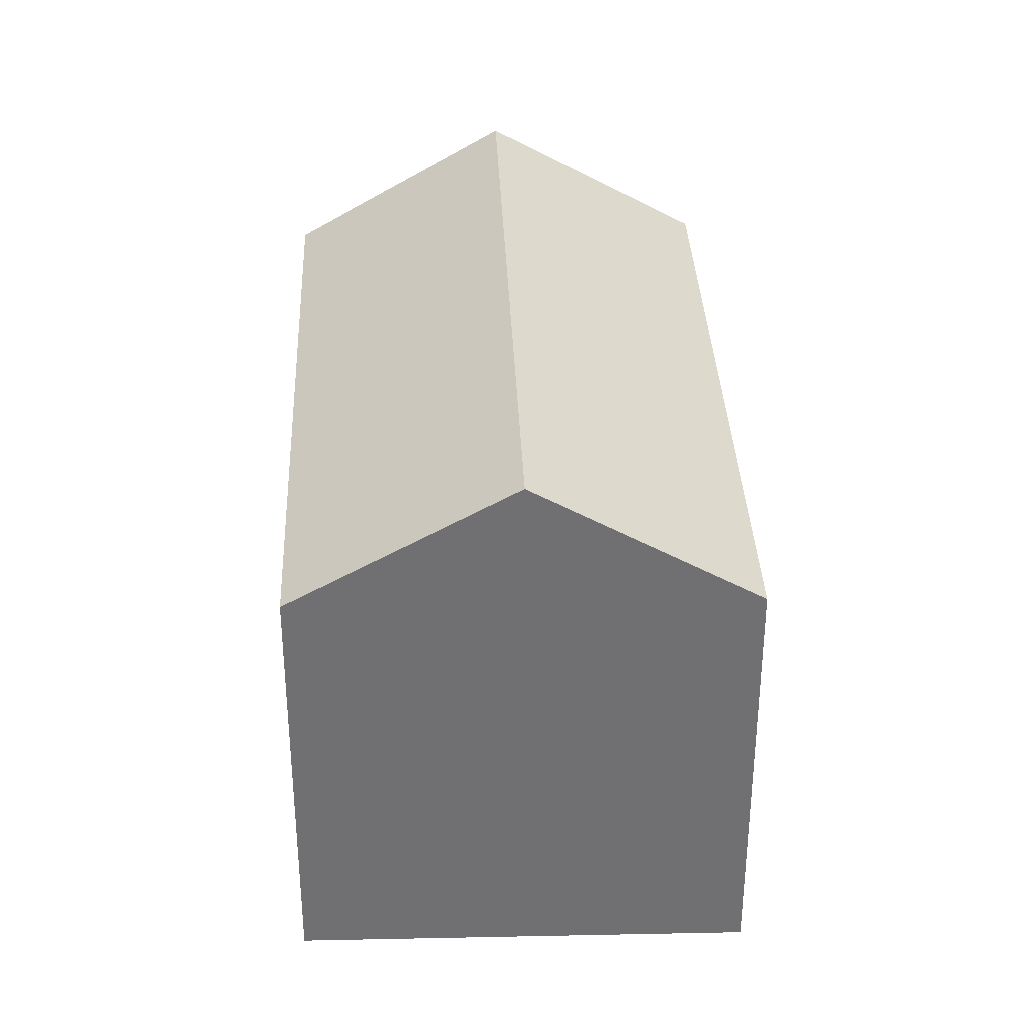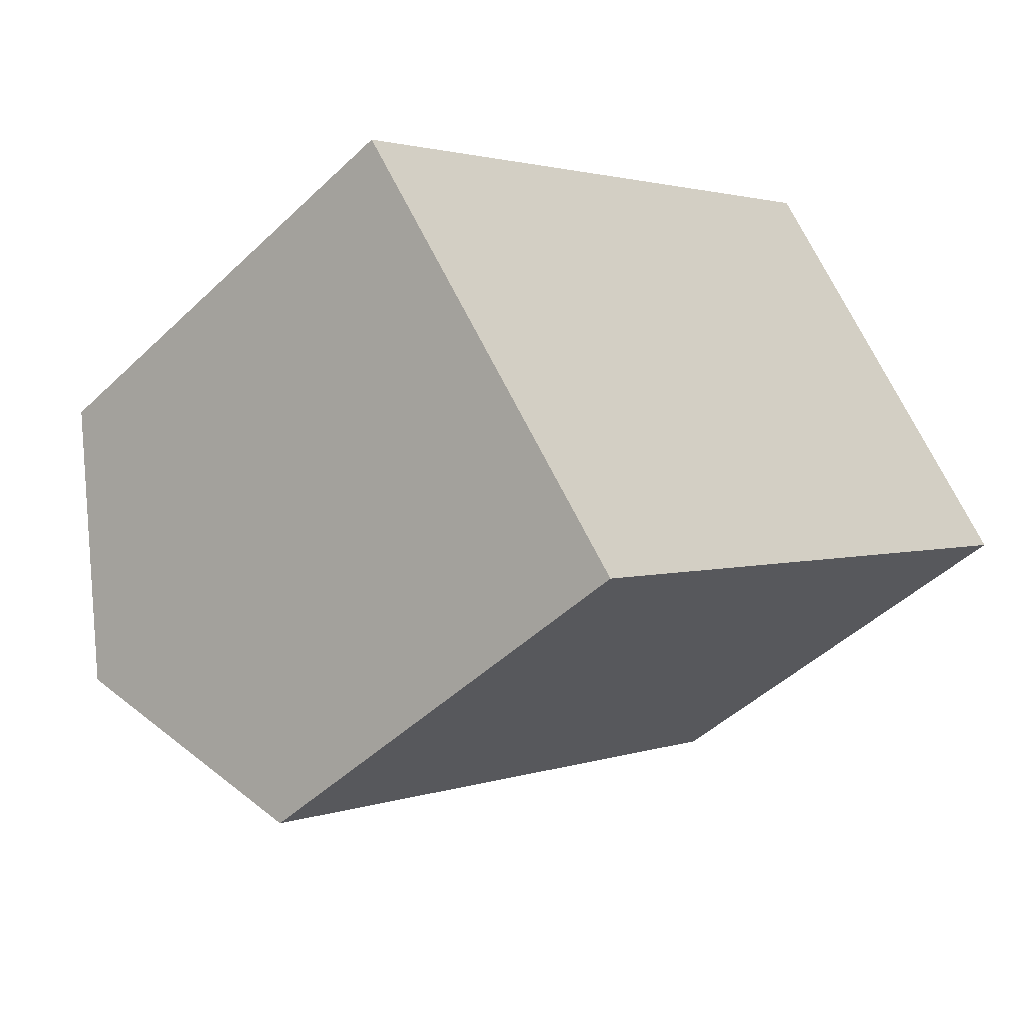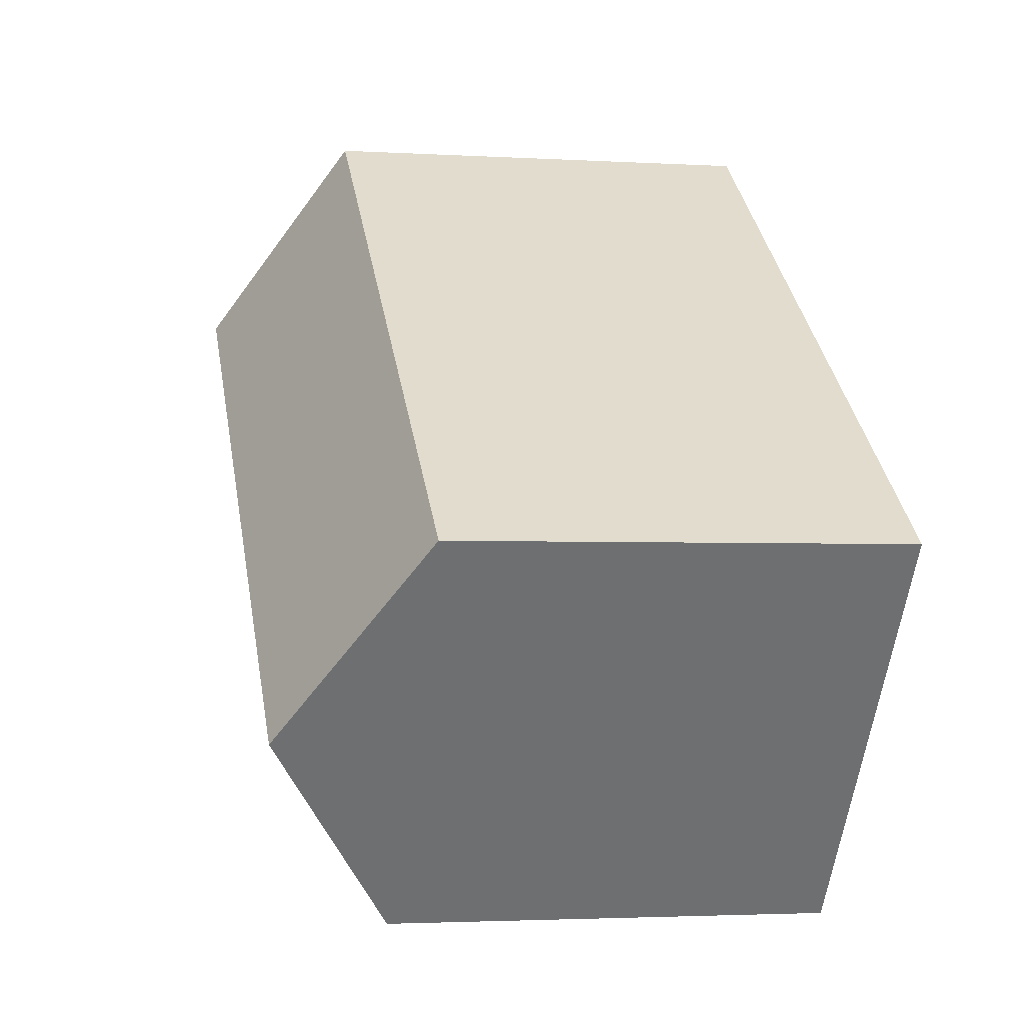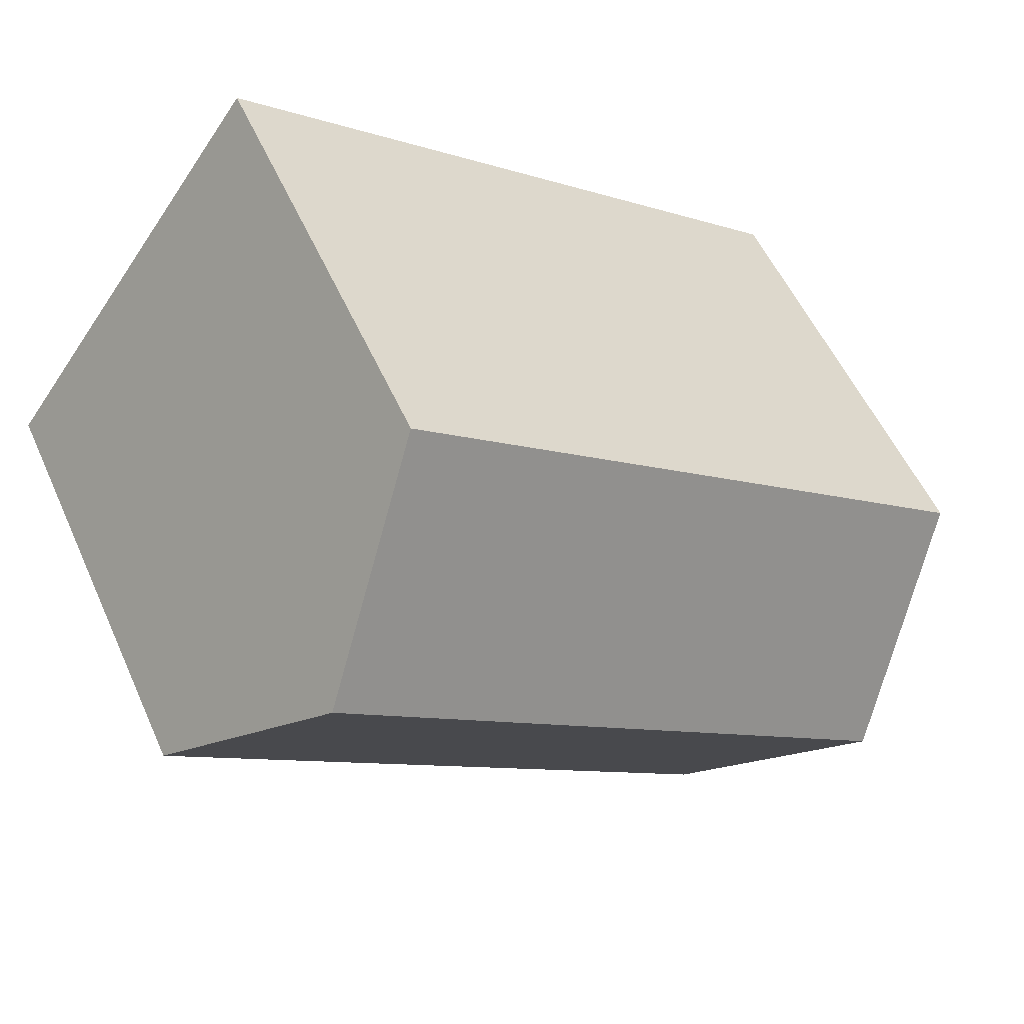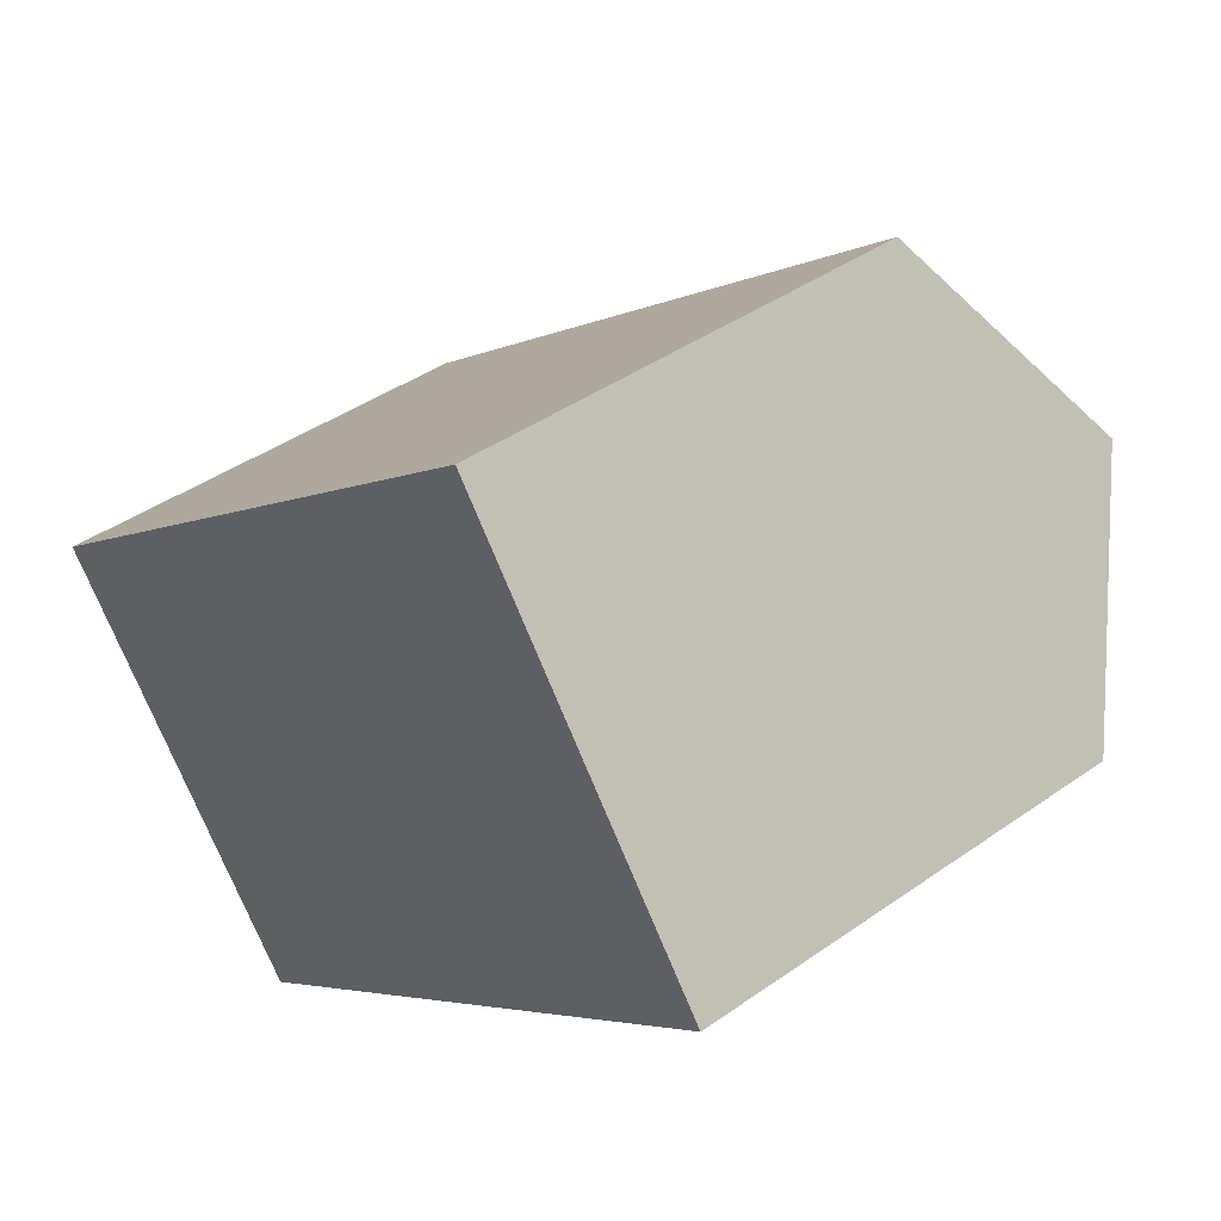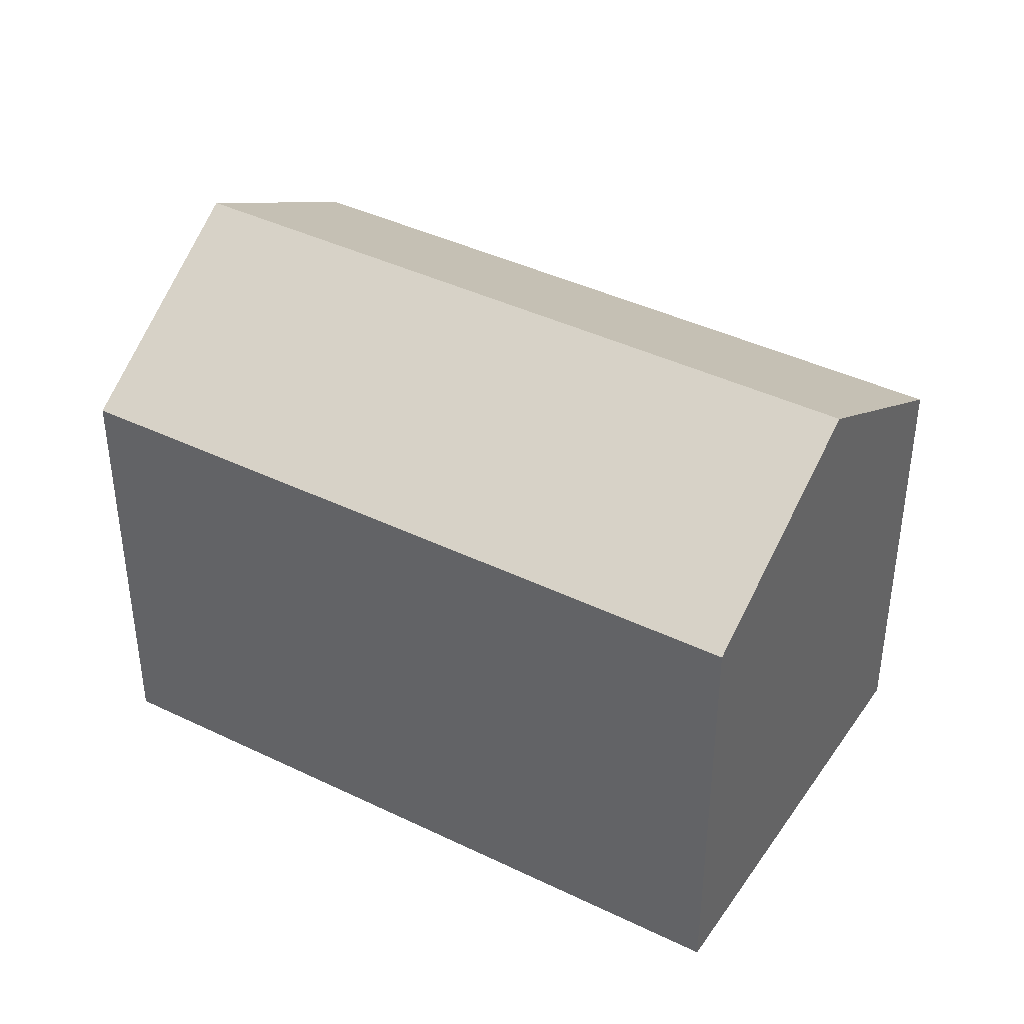
<metadata>
{"format":"obj","ext":"obj","renderer":"f3d","projection":"perspective","resolution":1024,"background":"white","views":[{"elev":35.1,"azim":-129.6,"up":"+Y"},{"elev":-46.3,"azim":-42.7,"up":"+Z"},{"elev":-2.7,"azim":-101.8,"up":"+Z"},{"elev":53.9,"azim":156.3,"up":"+Z"},{"elev":41.1,"azim":49.3,"up":"+Z"},{"elev":41.0,"azim":173.3,"up":"+Y"}]}
</metadata>
<code>
v  3.131 12.64 -3.999
v  13.22 9.752 10.04
v  16.21 12.64 5.939
v  0.0002075 9.752 -0.0003092
v  6.262 9.752 -7.997
v  19.2 9.752 1.835
v  16.21 -3.637e-16 5.94
v  19.2 -1.124e-16 1.835
v  13.22 -6.15e-16 10.04
v  3.131 2.448e-16 -3.998
v  0 0 0
v  6.262 4.896e-16 -7.996
g defaultobject
f 1 2 3
f 2 1 4
f 5 3 6
f 3 5 1
f 6 7 8
f 7 6 9
f 9 6 2
f 2 6 3
f 4 10 11
f 10 4 12
f 12 4 5
f 5 4 1
f 2 11 9
f 11 2 4
f 12 6 8
f 6 12 5
f 7 12 8
f 12 7 9
f 12 9 11
f 12 11 10

</code>
